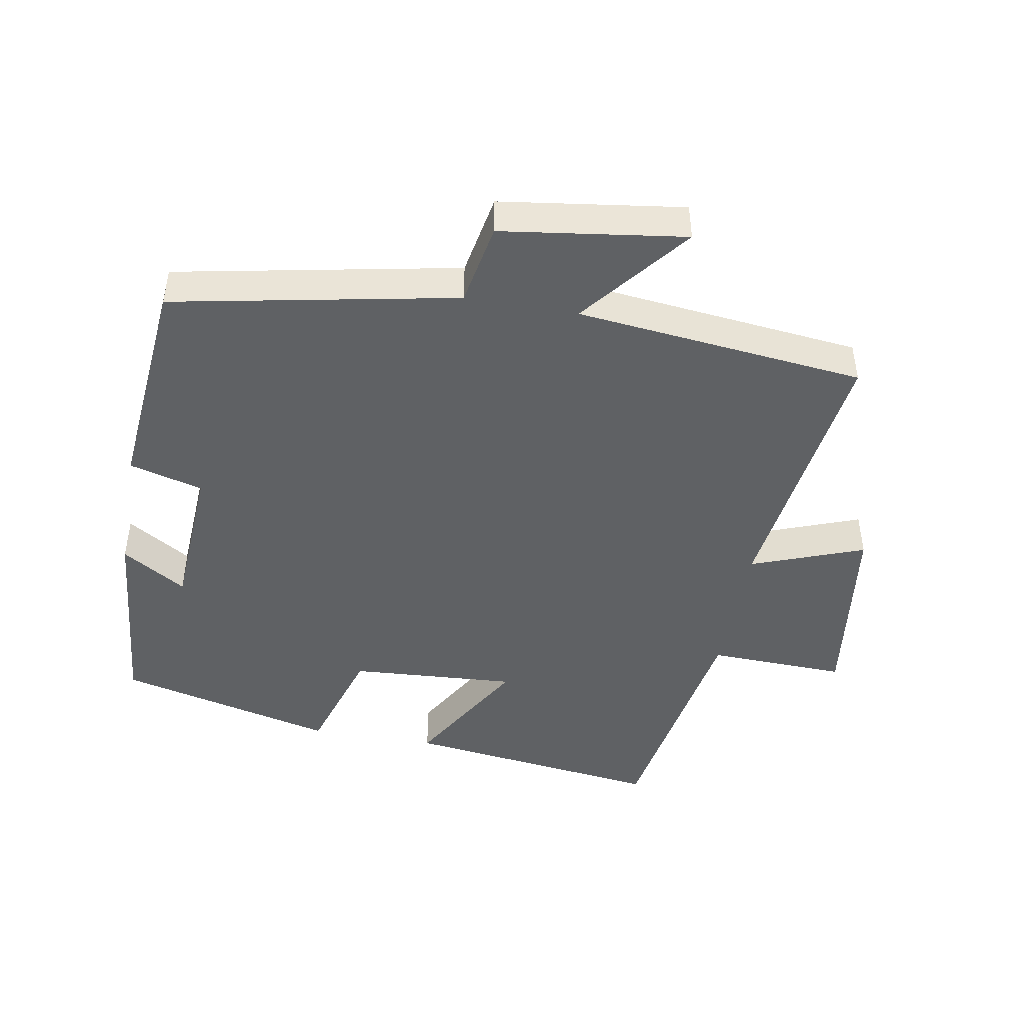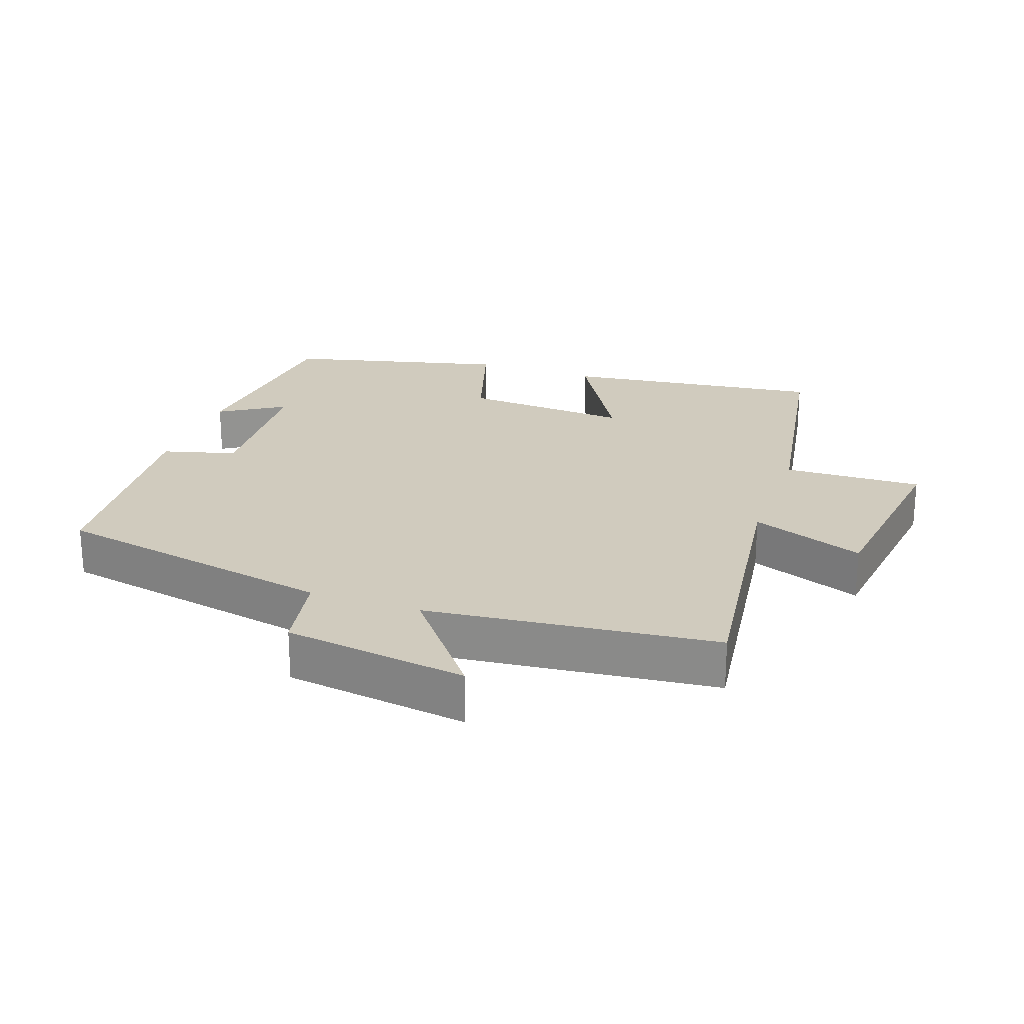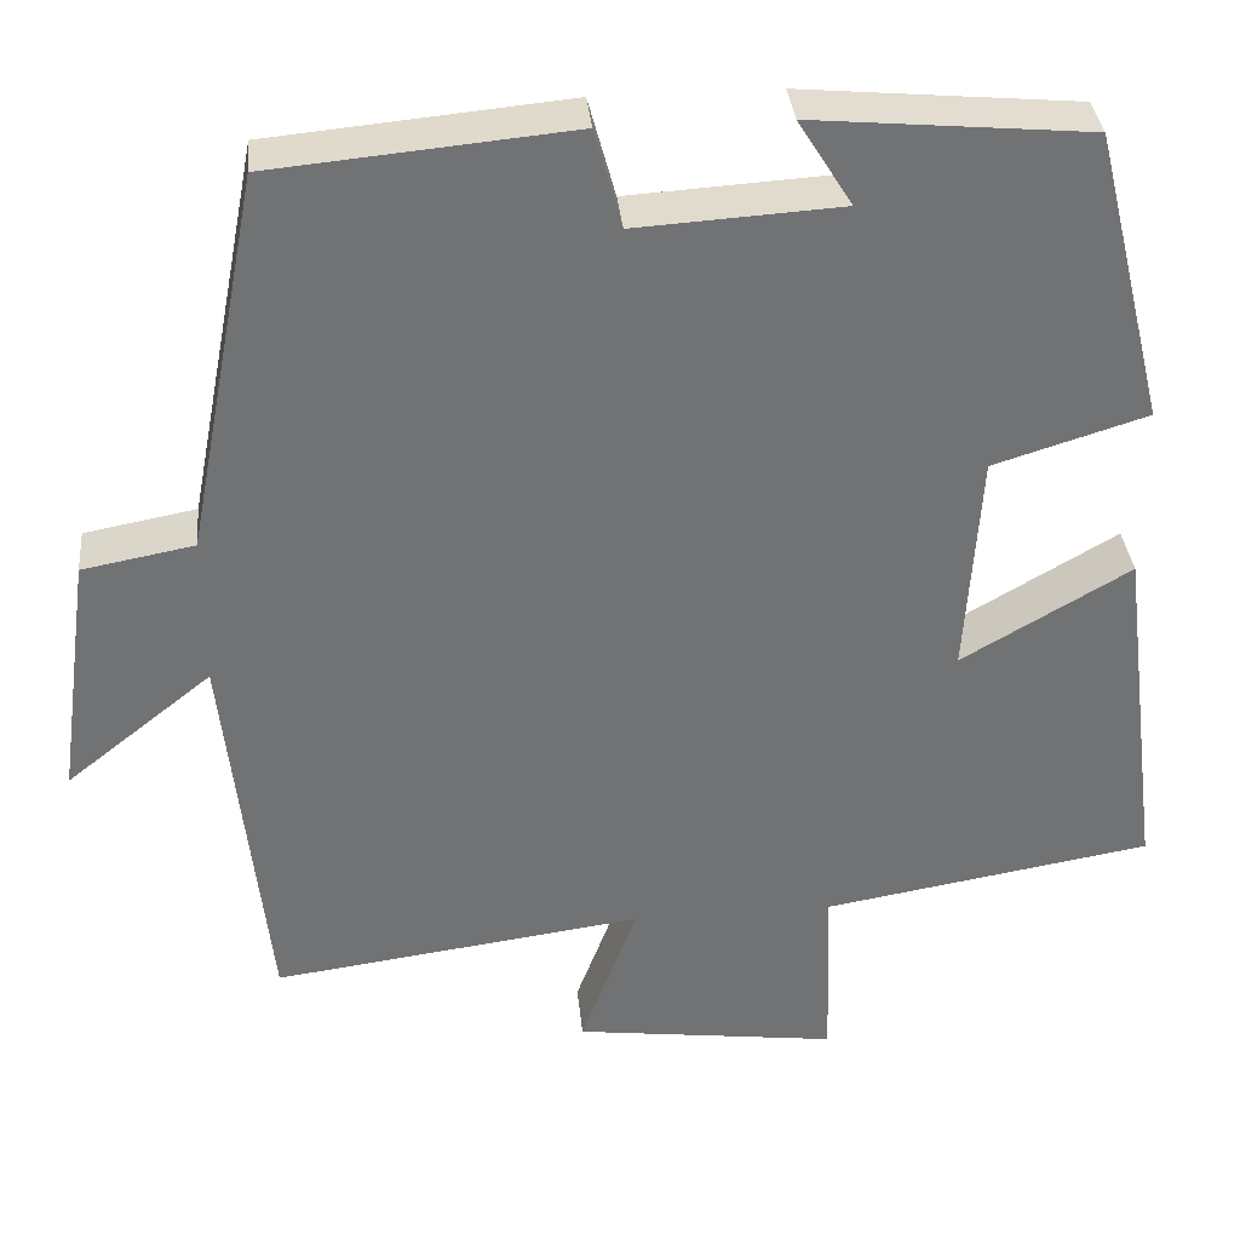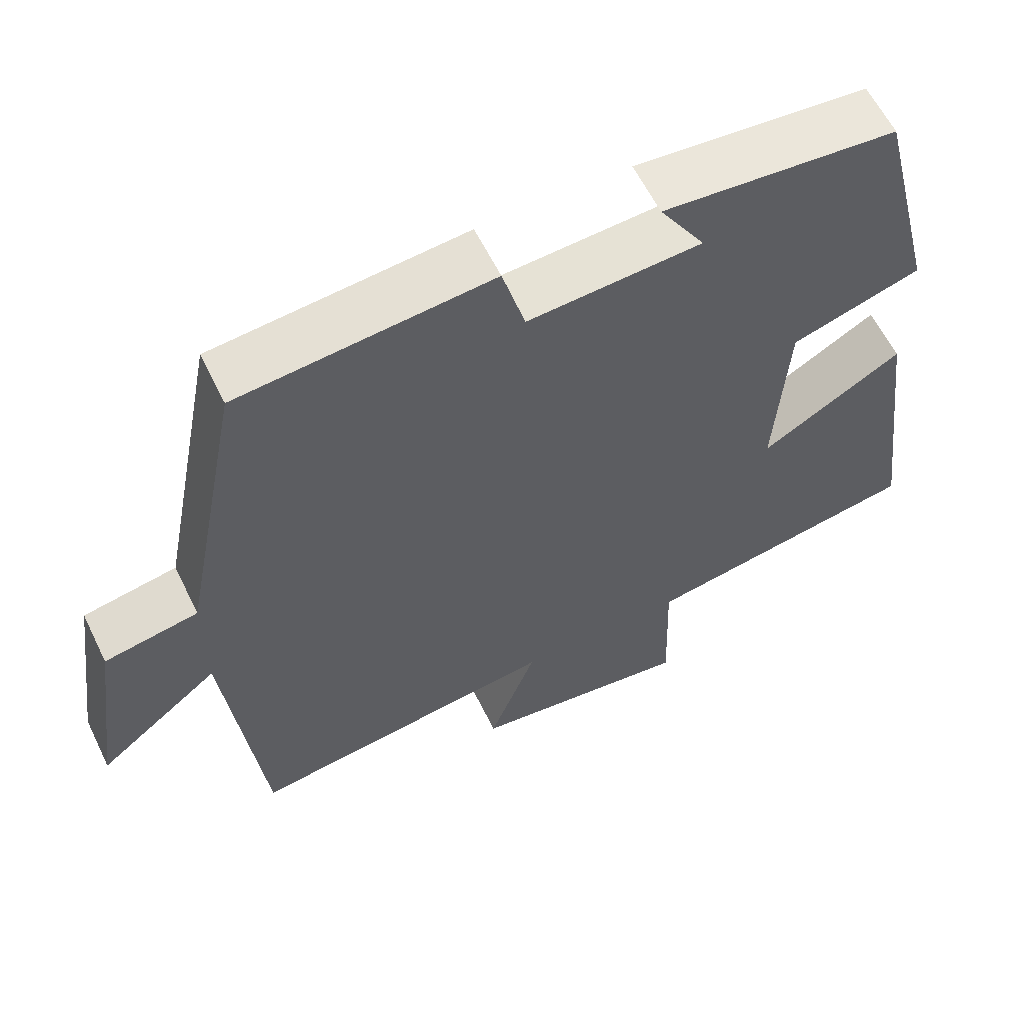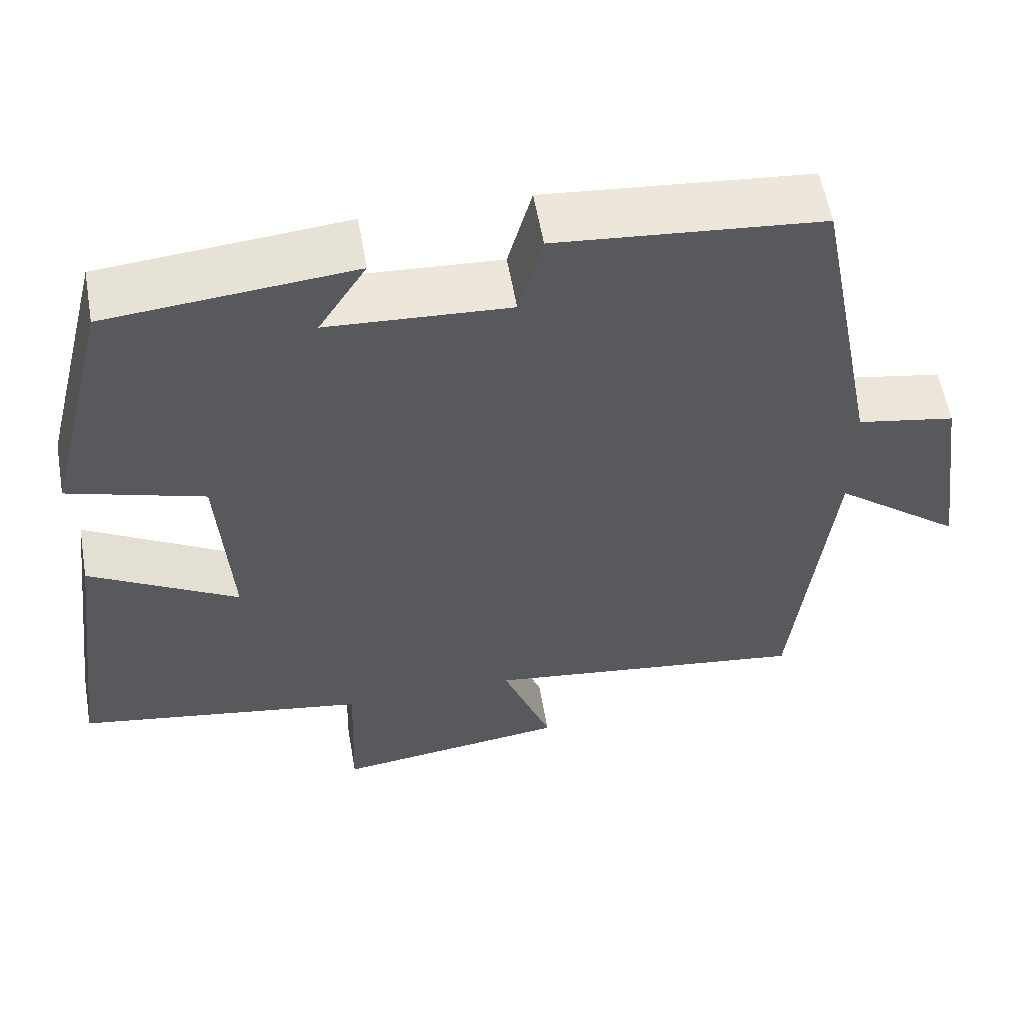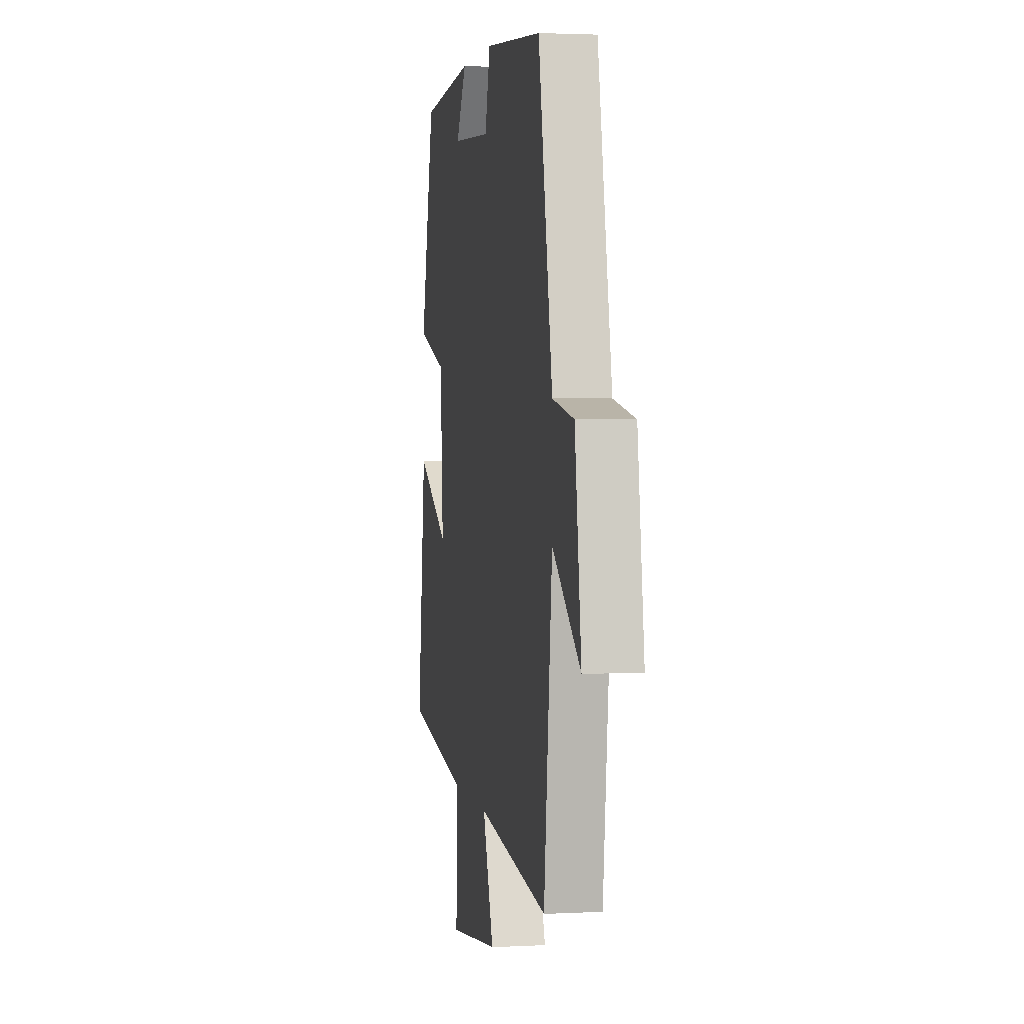
<metadata>
{"format":"obj","ext":"obj","renderer":"f3d","projection":"perspective","resolution":1024,"background":"white","views":[{"elev":-45.7,"azim":80.0,"up":"+Y"},{"elev":23.6,"azim":109.5,"up":"+Y"},{"elev":34.9,"azim":174.5,"up":"+Z"},{"elev":60.4,"azim":154.0,"up":"+Z"},{"elev":57.8,"azim":-9.9,"up":"+Z"},{"elev":2.5,"azim":79.6,"up":"+Z"}]}
</metadata>
<code>
v -0.55 0.07 -0.438
v -0.5 0.07 -0.049
v -0.313 0.07 -0.158
v -0.329 0.07 0.092
v -0.5 0.07 0.145
v -0.419 0.07 0.472
v -0.112 0.07 0.5
v -0.172 0.07 0.404
v 0.056 0.07 0.39
v 0.086 0.07 0.5
v 0.418 0.07 0.469
v 0.5 0.07 0.045
v 0.624 0.07 0.022
v 0.662 0.07 -0.252
v 0.5 0.07 -0.123
v 0.453 0.07 -0.555
v 0.041 0.07 -0.5
v 0.104 0.07 -0.669
v -0.19 0.07 -0.707
v -0.183 0.07 -0.5
v -0.55 0 -0.438
v -0.5 0 -0.049
v -0.313 0 -0.158
v -0.329 0 0.092
v -0.5 0 0.145
v -0.419 0 0.472
v -0.112 0 0.5
v -0.172 0 0.404
v 0.056 0 0.39
v 0.086 0 0.5
v 0.418 0 0.469
v 0.5 0 0.045
v 0.624 0 0.022
v 0.662 0 -0.252
v 0.5 0 -0.123
v 0.453 0 -0.555
v 0.041 0 -0.5
v 0.104 0 -0.669
v -0.19 0 -0.707
v -0.183 0 -0.5
f 17 18 19 20
f 17 20 1 2
f 15 16 17
f 12 13 14 15
f 9 10 11 12
f 8 9 12 15
f 5 6 7 8
f 4 5 8 15
f 3 4 15 17
f 2 3 17
f 40 39 38 37
f 22 21 40 37
f 37 36 35
f 35 34 33 32
f 32 31 30 29
f 35 32 29 28
f 28 27 26 25
f 35 28 25 24
f 37 35 24 23
f 37 23 22
f 1 21 22 2
f 2 22 23 3
f 3 23 24 4
f 4 24 25 5
f 5 25 26 6
f 6 26 27 7
f 7 27 28 8
f 8 28 29 9
f 9 29 30 10
f 10 30 31 11
f 11 31 32 12
f 12 32 33 13
f 13 33 34 14
f 14 34 35 15
f 15 35 36 16
f 16 36 37 17
f 17 37 38 18
f 18 38 39 19
f 19 39 40 20
f 20 40 21 1

</code>
